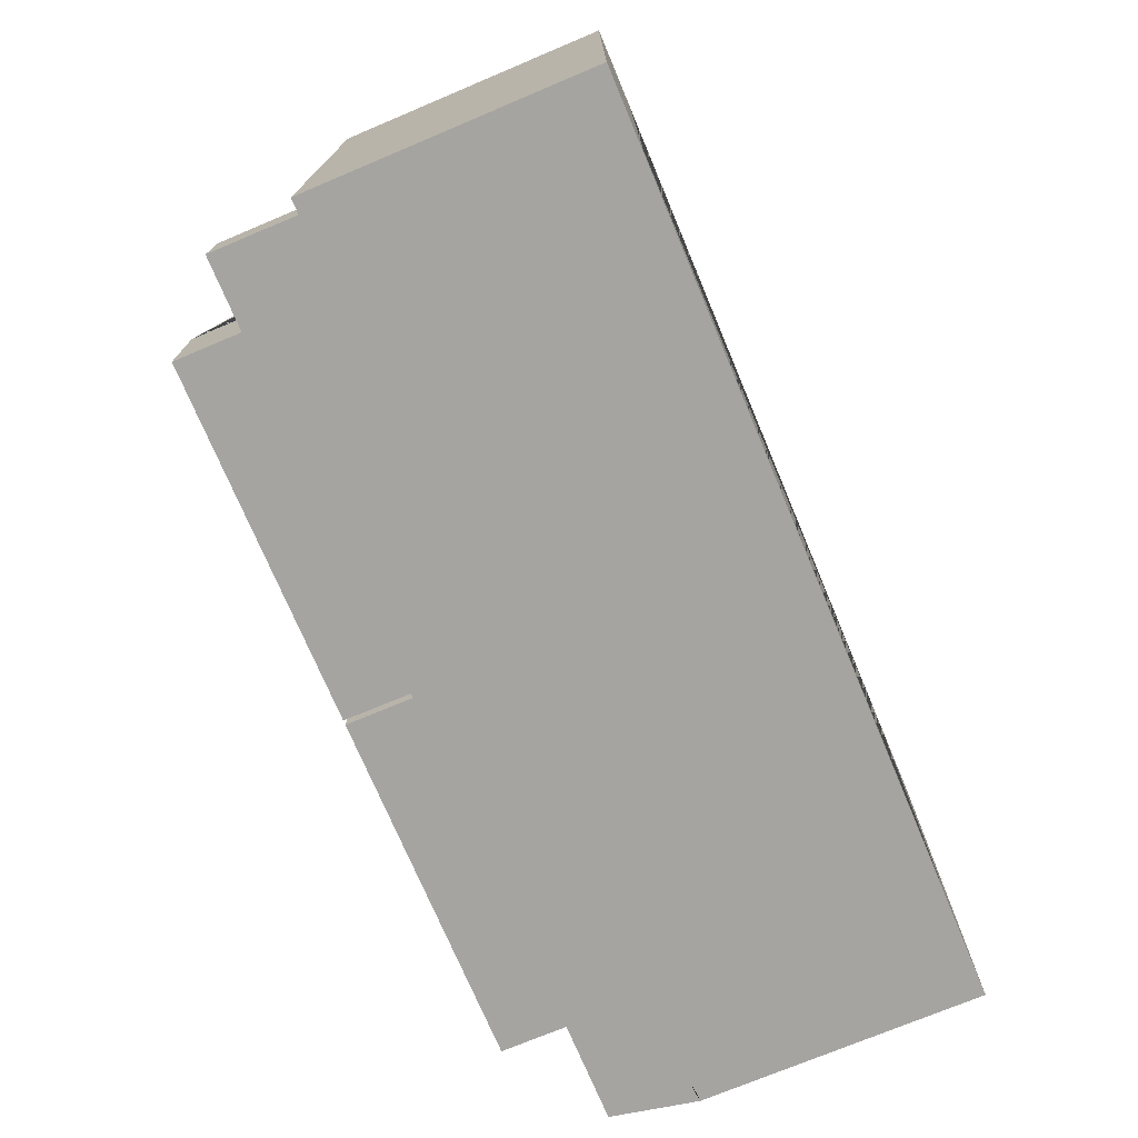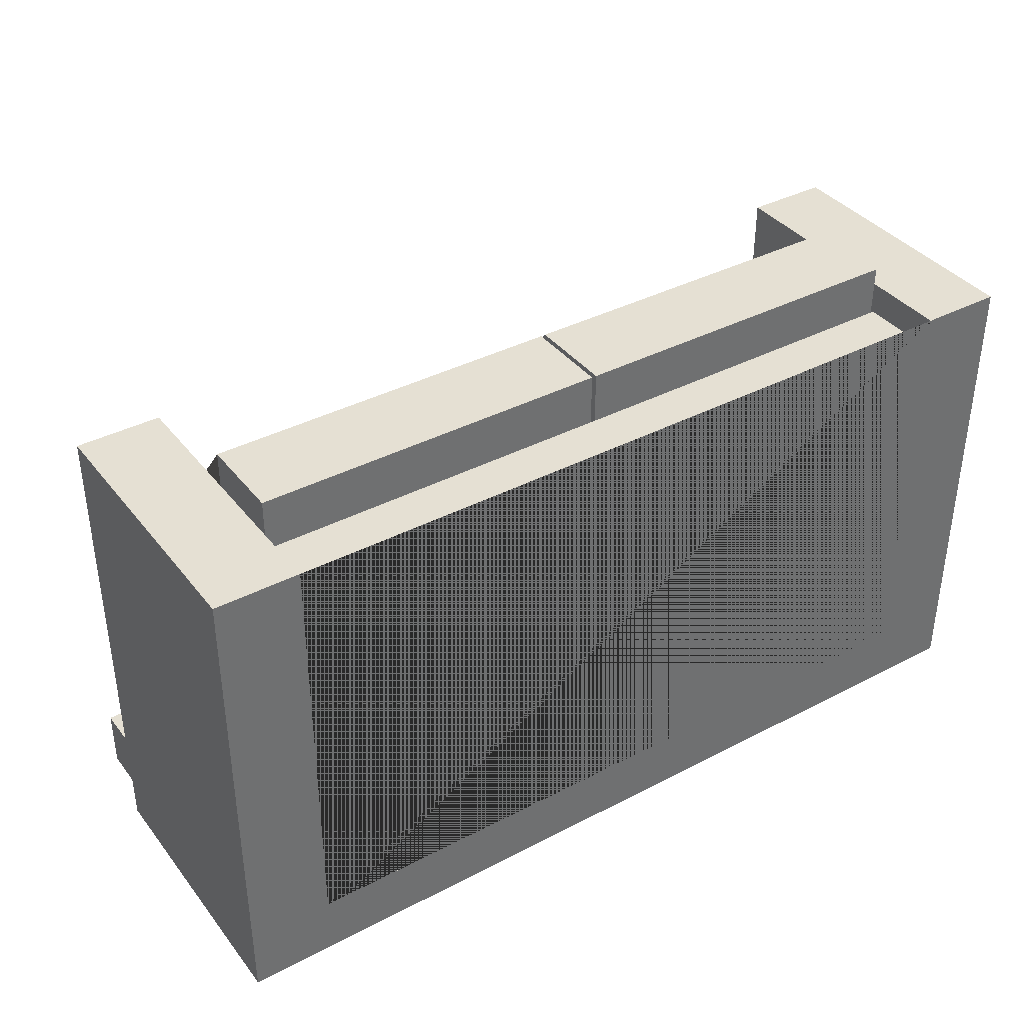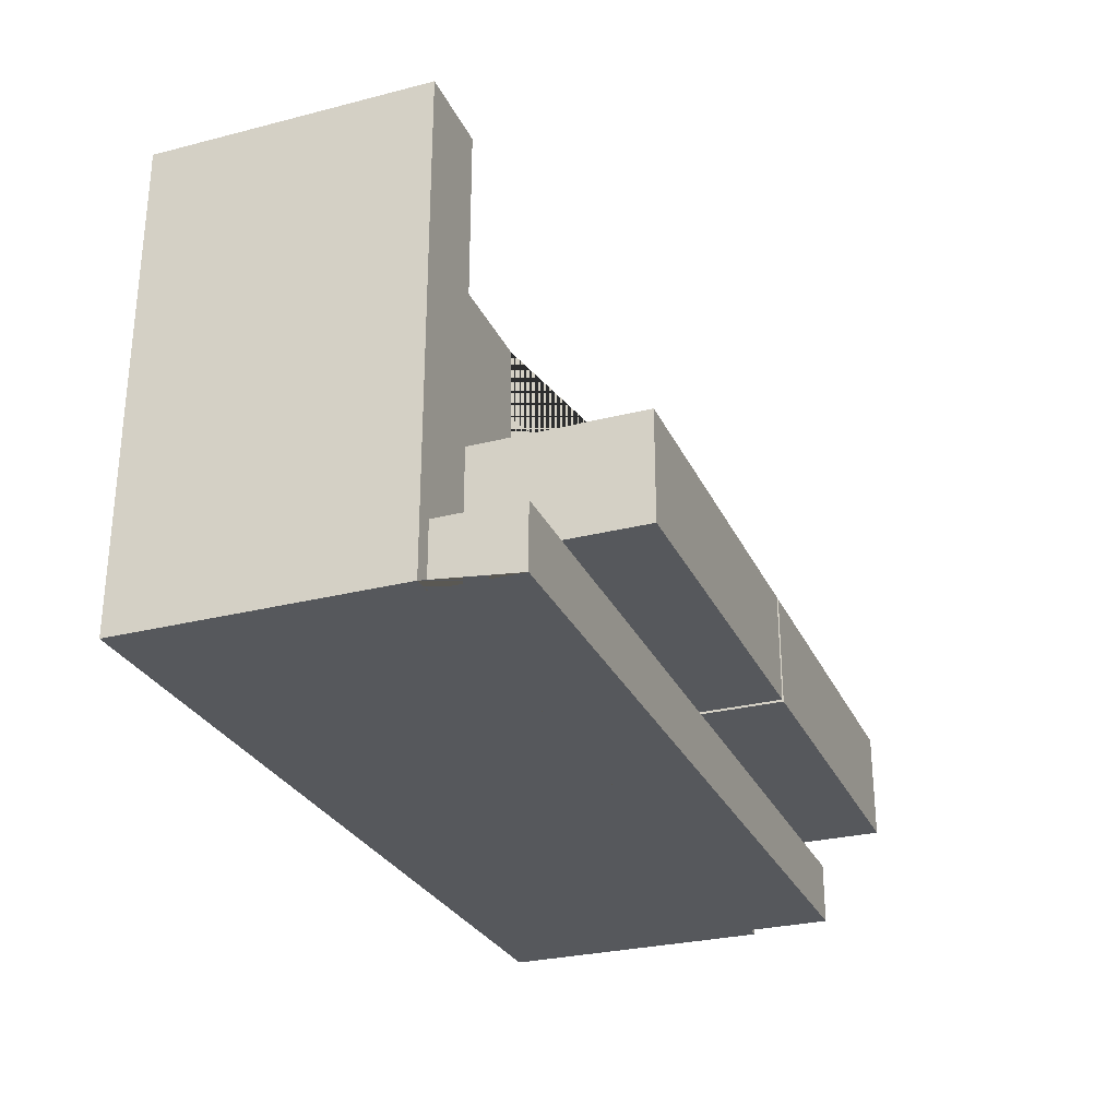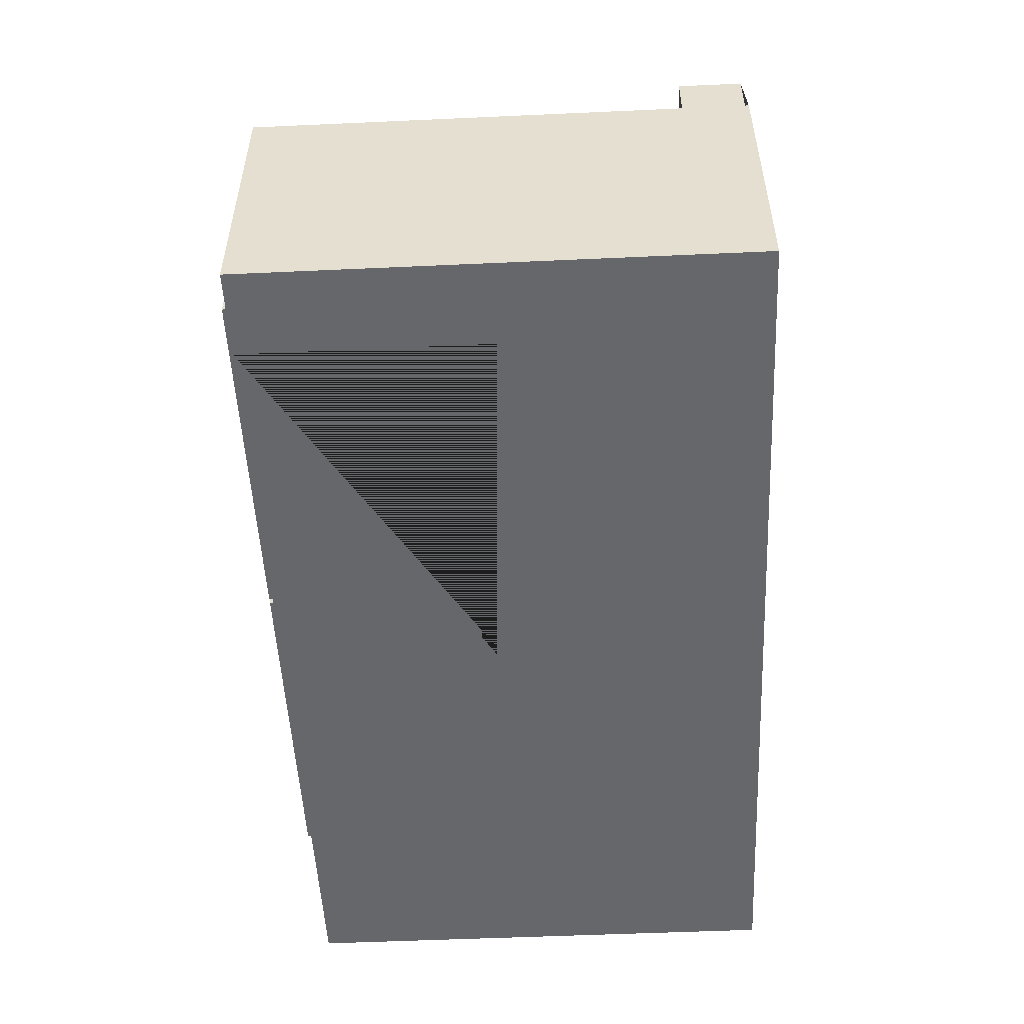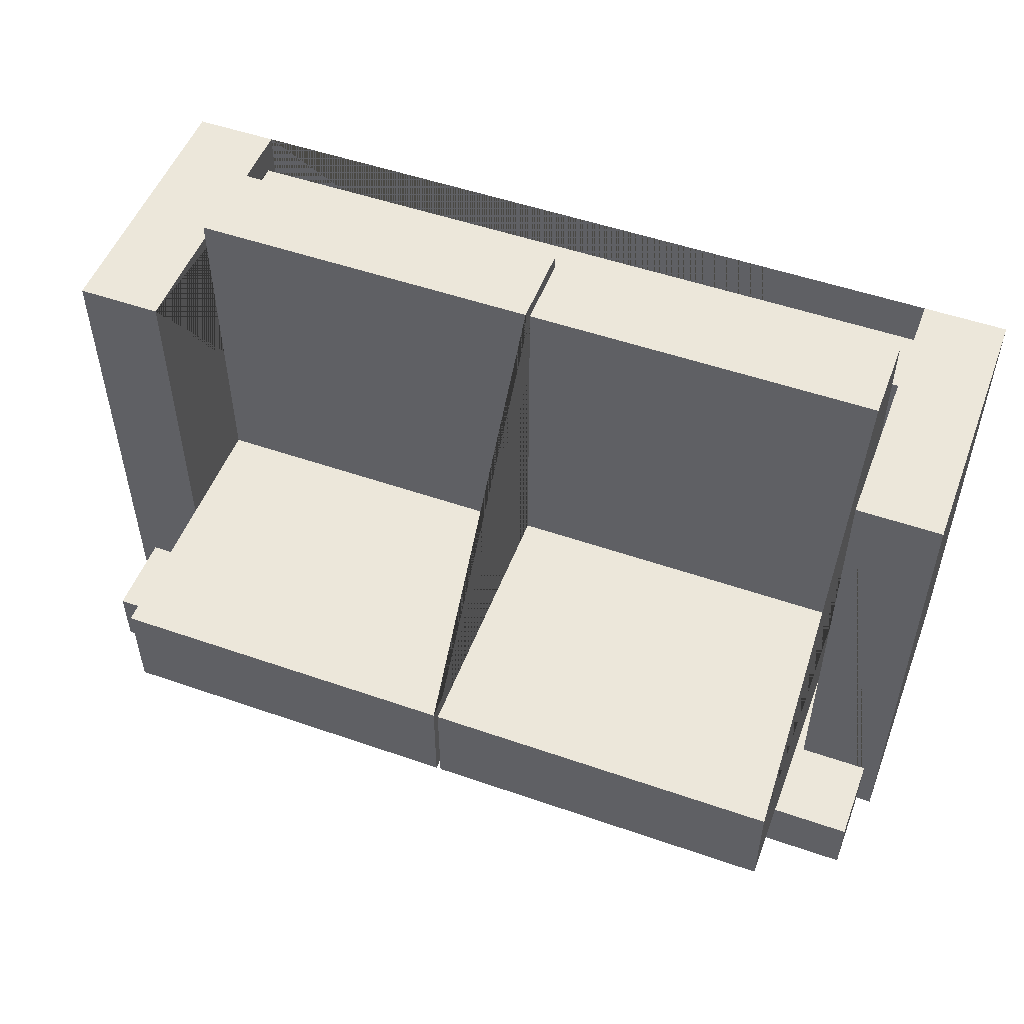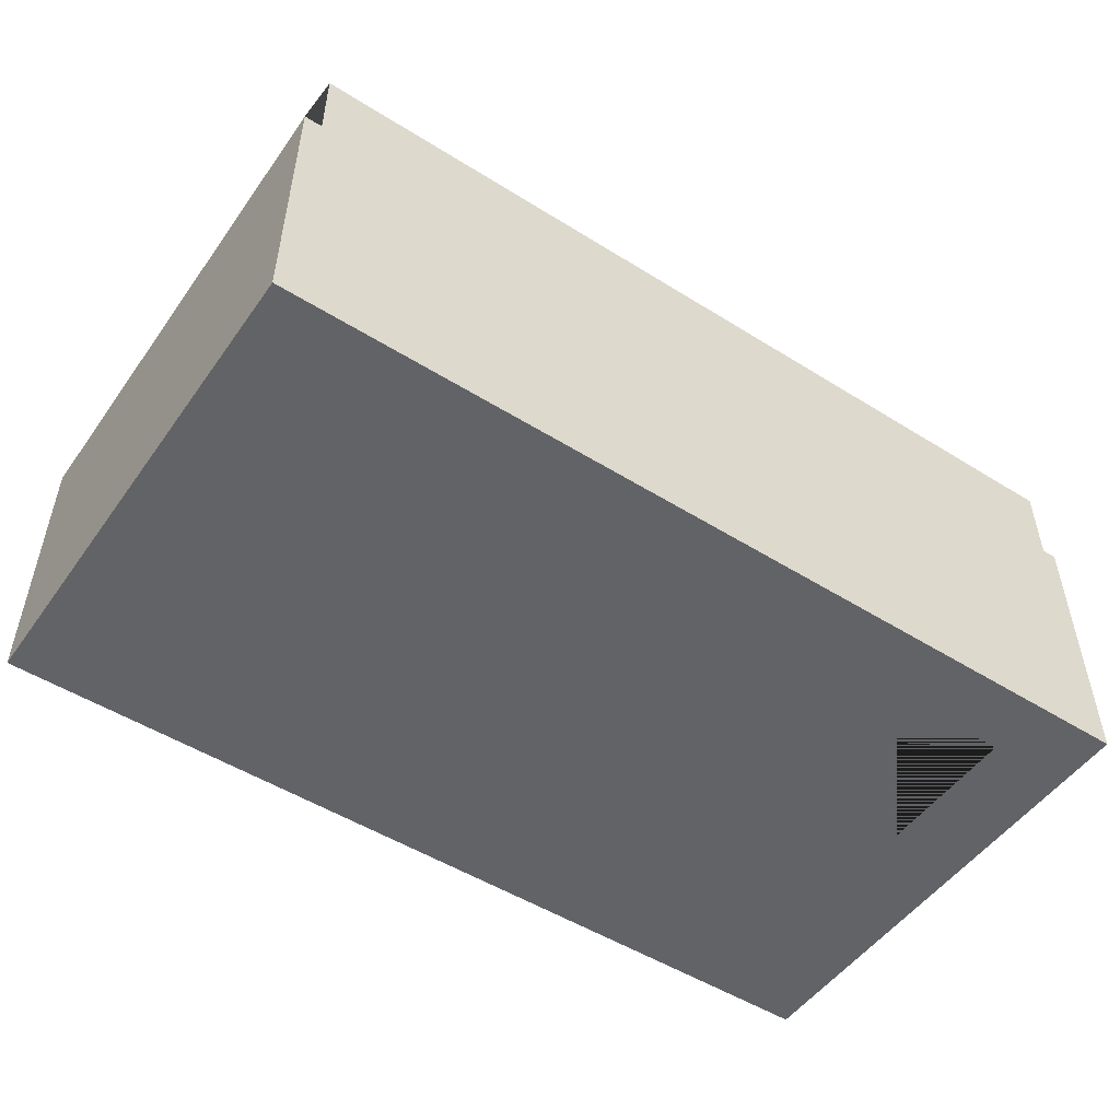
<metadata>
{"format":"obj","ext":"obj","renderer":"f3d","projection":"perspective","resolution":1024,"background":"white","views":[{"elev":-73.5,"azim":-67.2,"up":"+Z"},{"elev":38.0,"azim":-33.5,"up":"+Z"},{"elev":-28.2,"azim":111.1,"up":"+Z"},{"elev":-52.0,"azim":92.8,"up":"+Y"},{"elev":51.7,"azim":-159.4,"up":"+Z"},{"elev":-50.9,"azim":145.7,"up":"+Y"}]}
</metadata>
<code>
g Mesh1 Union Model
v -3.077 0.6898 2.273
v -0.007279 0.6898 2.273
v -0.007279 1.44 2.273
v -3.077 1.44 2.273
f 1 2 3 4
v -3.077 0.6898 -1.561
v -0.007279 0.6898 -1.561
f 5 6 2 1
v -3.077 3.79 -1.561
v -0.007279 3.79 -1.561
f 7 8 6 5
v -3.077 3.79 -0.6536
v -0.007279 3.79 -0.6536
f 7 9 10 8
v -3.077 1.44 -0.6536
f 9 7 5 1 4 11
v -0.007279 1.44 -0.6536
f 3 12 11 4
f 10 12 3 2 6 8
f 11 12 10 9
g Mesh2 Union Model
v 0.03272 0.6898 2.273
v 3.103 0.6898 2.273
v 3.103 1.44 2.273
v 0.03272 1.44 2.273
f 13 14 15 16
v 0.03272 0.6898 -1.561
v 3.103 0.6898 -1.561
f 17 18 14 13
v 0.03272 3.79 -1.561
v 3.103 3.79 -1.561
f 19 20 18 17
v 0.03272 3.79 -0.6536
v 3.103 3.79 -0.6536
f 19 21 22 20
v 0.03272 1.44 -0.6536
f 21 19 17 13 16 23
v 3.103 1.44 -0.6536
f 15 24 23 16
f 18 20 22 24 15 14
f 23 24 22 21
g Mesh3 Union1 Model
v -3.87 2.38 2.1
v -3.87 2.38 -2.1
v -3.87 -0.02 -2.1
v -3.87 -0.02 2.1
f 25 26 27 28
v -3.15 2.38 2.1
v -3.15 2.38 -1.561
v -3.74 2.38 -1.561
v -3.74 2.38 -2.1
f 29 30 31 32 26 25
v -3.15 -0.02 2.1
v -3.15 -0.02 -1.561
v -3.15 0.1098 -1.561
v -3.15 0.1098 1.82
v -3.15 0.6898 1.82
v -3.15 0.6898 -1.561
f 33 34 35 36 37 38 30 29
v 3.13 -0.02 2.1
v 3.13 -0.02 -1.561
v 3.85 -0.02 -2.1
v 3.85 -0.02 2.1
f 39 40 34 33 28 27 41 42
v 3.13 2.38 2.1
v 3.13 2.38 -1.561
v 3.13 0.6898 -1.561
v 3.13 0.6898 1.82
v 3.13 0.1098 1.82
v 3.13 0.1098 -1.561
f 43 44 45 46 47 48 40 39
v 3.85 2.38 -2.1
v 3.7 2.38 -2.1
v 3.7 2.38 -1.561
v 3.85 2.38 2.1
f 49 50 51 44 43 52
v -3.74 3.104 -2.1
v 3.7 3.104 -2.1
f 49 41 27 26 32 53 54 50
f 49 52 42 41
f 52 43 39 42
v -3.74 3.104 -1.561
f 53 32 31 55
v 3.7 3.104 -1.561
f 38 45 44 51 56 55 31 30
f 37 46 45 38
f 36 47 46 37
f 35 48 47 36
f 34 40 48 35
f 56 51 50 54
f 56 54 53 55
f 29 25 28 33

</code>
